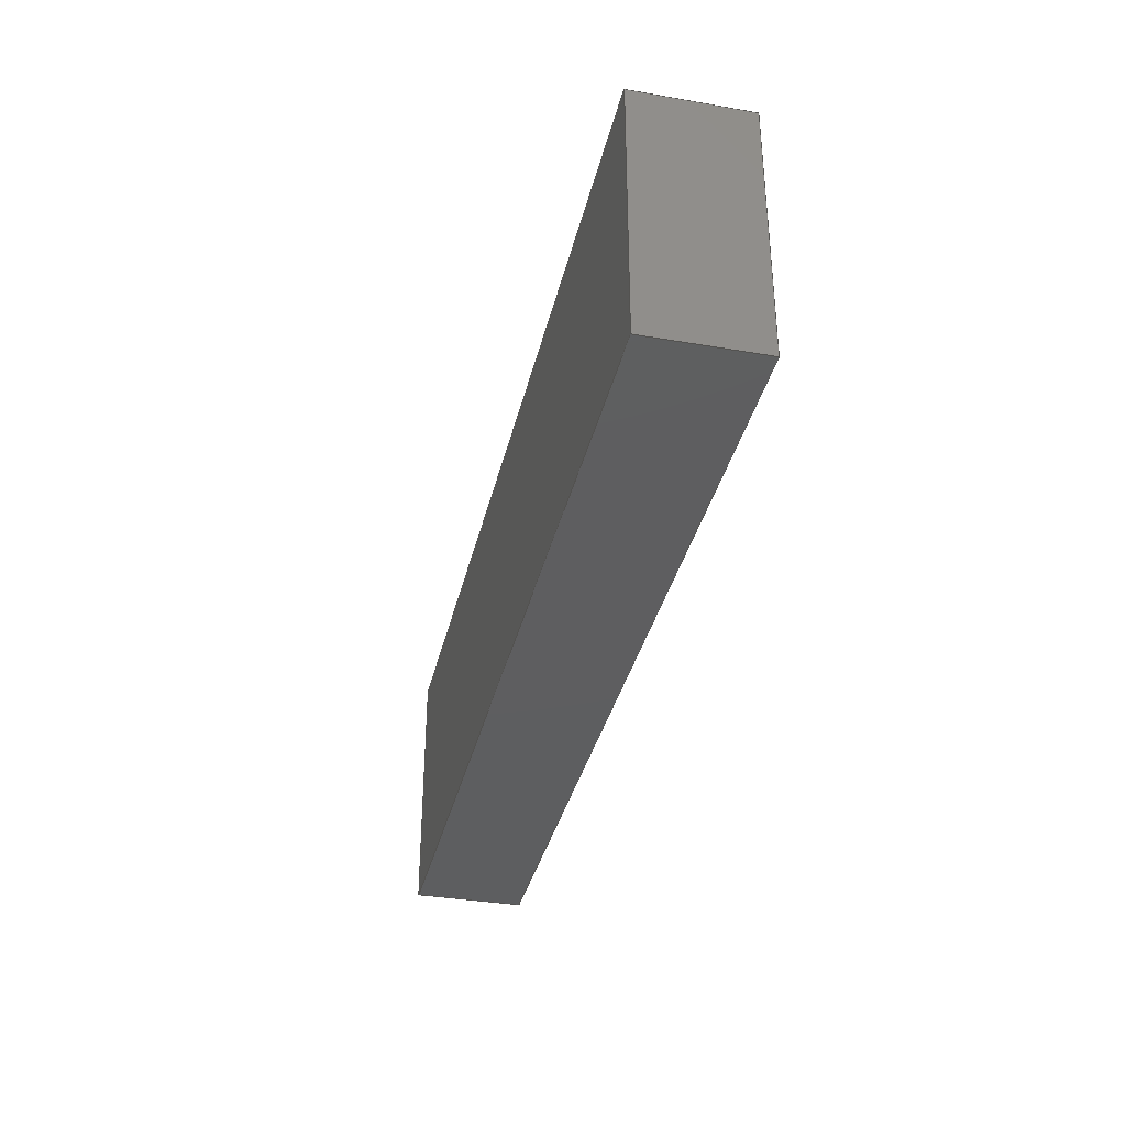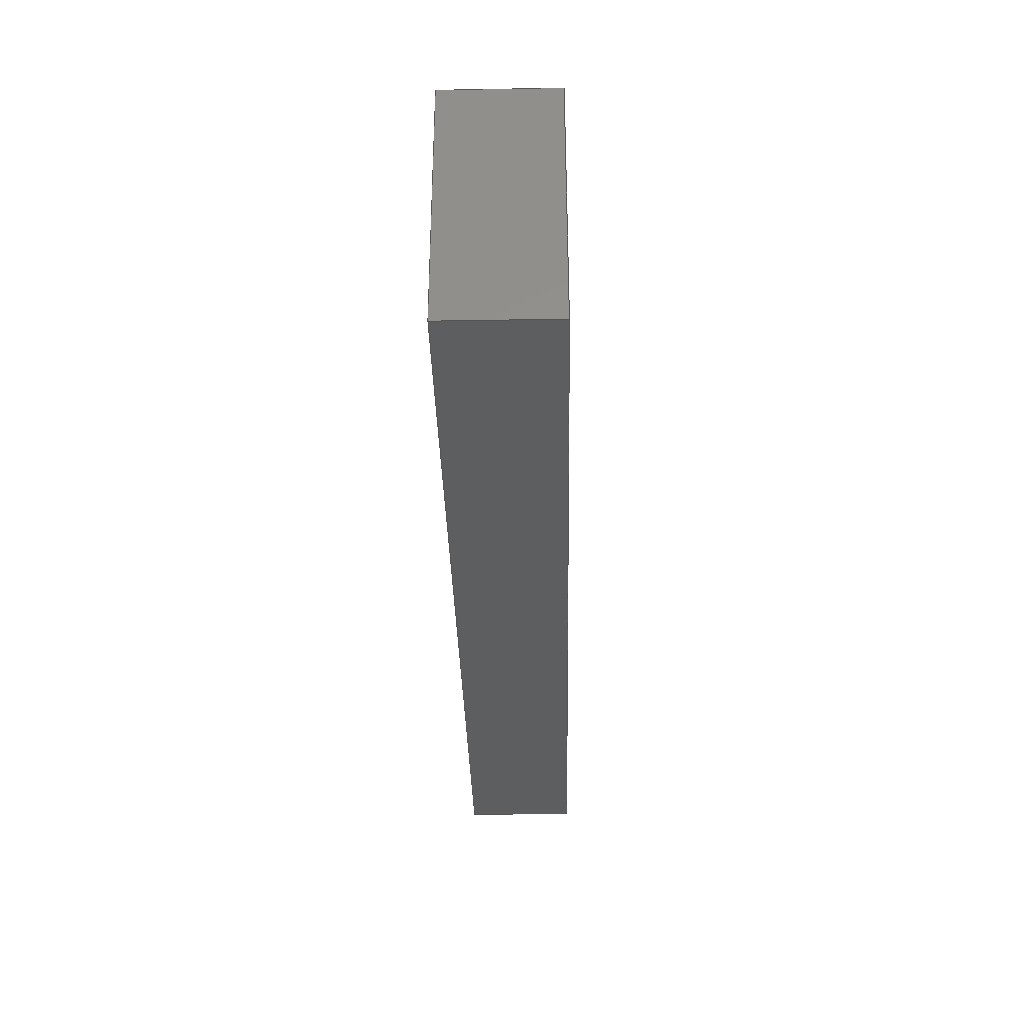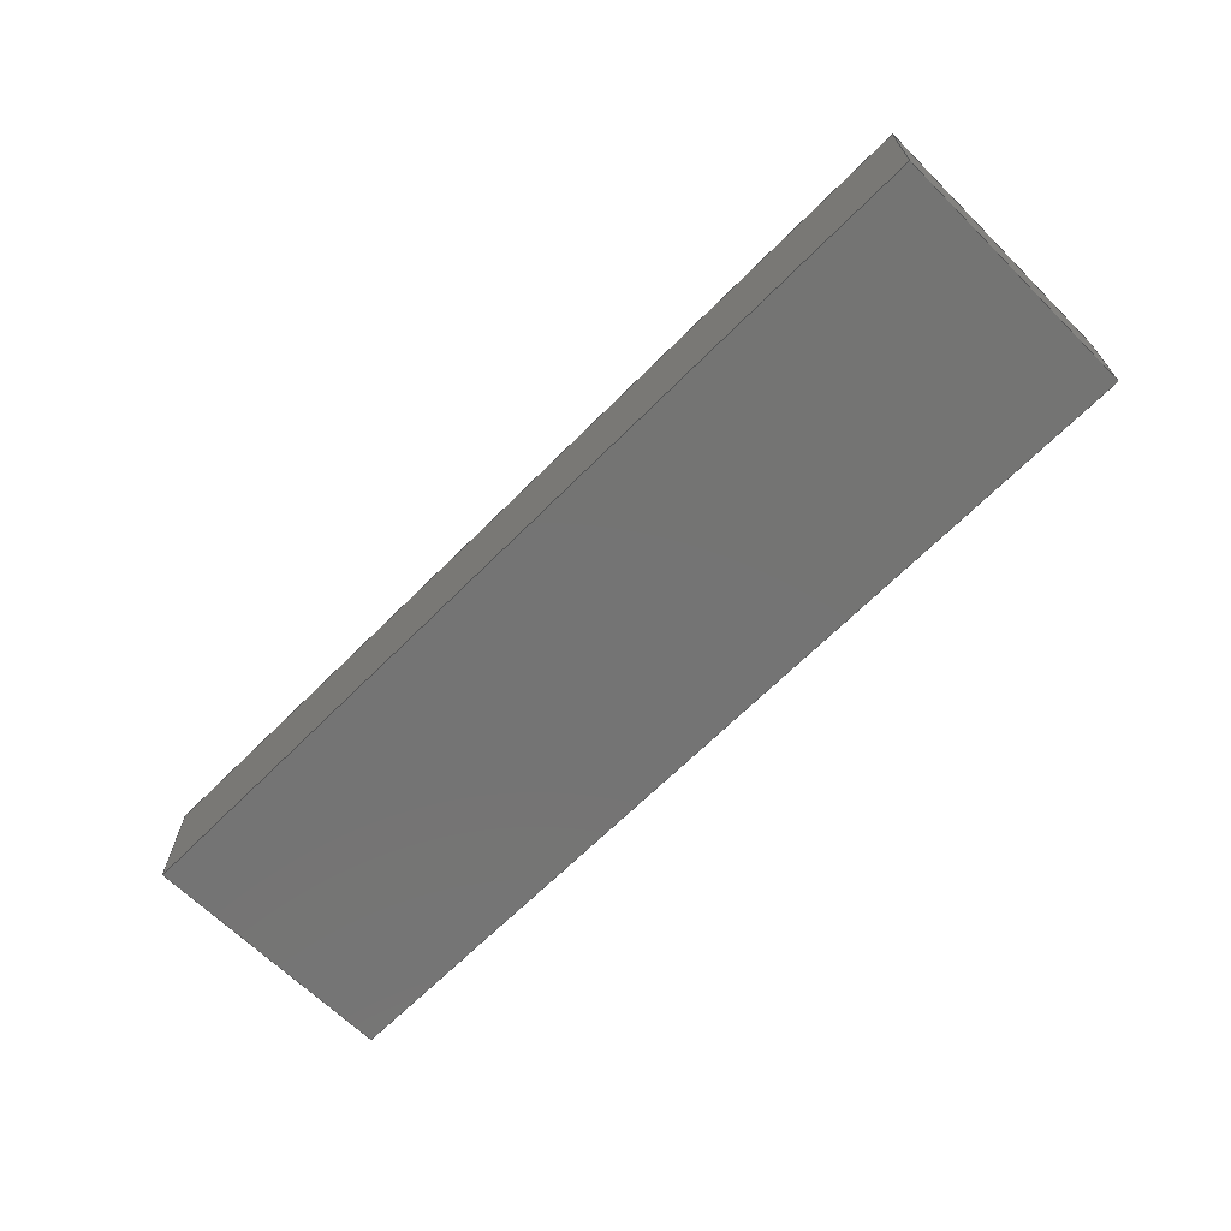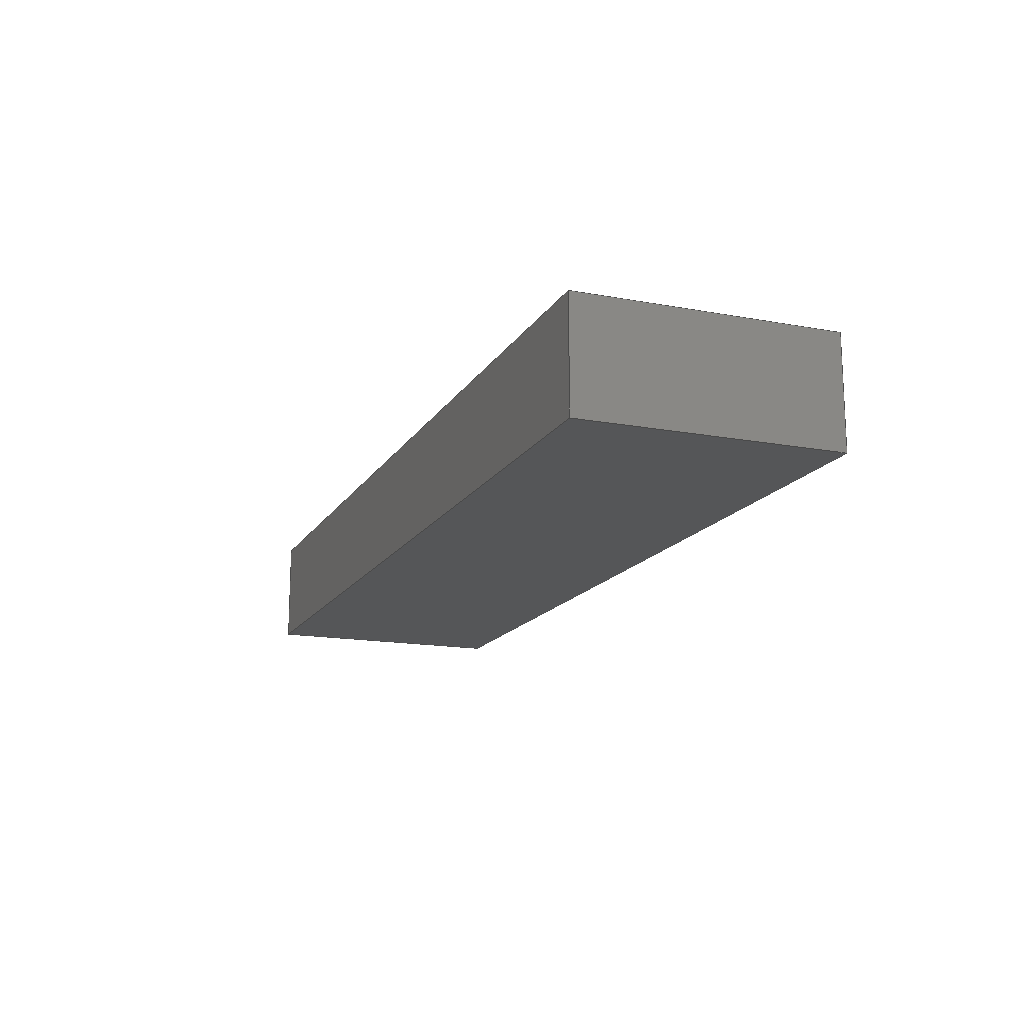
<metadata>
{"format":"iges","ext":"iges","renderer":"f3d","projection":"perspective","resolution":1024,"background":"white","views":[{"elev":-35.5,"azim":-102.8,"up":"+Z"},{"elev":-33.9,"azim":-88.7,"up":"+Z"},{"elev":-66.3,"azim":-134.8,"up":"+Y"},{"elev":-15.7,"azim":-111.2,"up":"+Y"}]}
</metadata>
<code>

,,31HOpen CASCADE IGES processor 7.3,13HFilename.iges,
16HOpen CASCADE 7.3,31HOpen CASCADE IGES processor 7.3,32,308,15,308,15,
,1,2,2HMM,1,0.01,15H2.02e+07,1e-07,317.5,10Hhaisenzhao,,11,
0,15H2.02e+07,;
     402       1       0       0       0       0       0       000000000
     402       0       0       1       1                               0
     144       2       0       0       0       0       0       000020000
     144       0       0       1       0                               0
     128       3       0       0       0       0       0       000010000
     128       0       0       5       0                               0
     142       8       0       0       0       0       0       000010500
     142       0       0       1       0                               0
     102       9       0       0       0       0       0       000010000
     102       0       0       1       0                               0
     126      10       0       0       0       0       0       000010000
     126       0       0       2       0                               0
     126      12       0       0       0       0       0       000010000
     126       0       0       3       0                               0
     126      15       0       0       0       0       0       000010000
     126       0       0       3       0                               0
     126      18       0       0       0       0       0       000010000
     126       0       0       2       0                               0
     102      20       0       0       0       0       0       000010000
     102       0       0       1       0                               0
     126      21       0       0       0       0       0       000010000
     126       0       0       3       0                               0
     126      24       0       0       0       0       0       000010000
     126       0       0       3       0                               0
     126      27       0       0       0       0       0       000010000
     126       0       0       3       0                               0
     126      30       0       0       0       0       0       000010000
     126       0       0       3       0                               0
     144      33       0       0       0       0       0       000020000
     144       0       0       1       0                               0
     128      34       0       0       0       0       0       000010000
     128       0       0       5       0                               0
     142      39       0       0       0       0       0       000010500
     142       0       0       1       0                               0
     102      40       0       0       0       0       0       000010000
     102       0       0       1       0                               0
     126      41       0       0       0       0       0       000010000
     126       0       0       3       0                               0
     126      44       0       0       0       0       0       000010000
     126       0       0       2       0                               0
     126      46       0       0       0       0       0       000010000
     126       0       0       2       0                               0
     126      48       0       0       0       0       0       000010000
     126       0       0       2       0                               0
     102      50       0       0       0       0       0       000010000
     102       0       0       1       0                               0
     126      51       0       0       0       0       0       000010000
     126       0       0       3       0                               0
     126      54       0       0       0       0       0       000010000
     126       0       0       3       0                               0
     126      57       0       0       0       0       0       000010000
     126       0       0       3       0                               0
     126      60       0       0       0       0       0       000010000
     126       0       0       3       0                               0
     144      63       0       0       0       0       0       000020000
     144       0       0       1       0                               0
     128      64       0       0       0       0       0       000010000
     128       0       0       5       0                               0
     142      69       0       0       0       0       0       000010500
     142       0       0       1       0                               0
     102      70       0       0       0       0       0       000010000
     102       0       0       1       0                               0
     126      71       0       0       0       0       0       000010000
     126       0       0       2       0                               0
     126      73       0       0       0       0       0       000010000
     126       0       0       2       0                               0
     126      75       0       0       0       0       0       000010000
     126       0       0       2       0                               0
     126      77       0       0       0       0       0       000010000
     126       0       0       2       0                               0
     102      79       0       0       0       0       0       000010000
     102       0       0       1       0                               0
     126      80       0       0       0       0       0       000010000
     126       0       0       3       0                               0
     126      83       0       0       0       0       0       000010000
     126       0       0       3       0                               0
     126      86       0       0       0       0       0       000010000
     126       0       0       3       0                               0
     126      89       0       0       0       0       0       000010000
     126       0       0       3       0                               0
     144      92       0       0       0       0       0       000020000
     144       0       0       1       0                               0
     128      93       0       0       0       0       0       000010000
     128       0       0       5       0                               0
     142      98       0       0       0       0       0       000010500
     142       0       0       1       0                               0
     102      99       0       0       0       0       0       000010000
     102       0       0       1       0                               0
     126     100       0       0       0       0       0       000010000
     126       0       0       2       0                               0
     126     102       0       0       0       0       0       000010000
     126       0       0       2       0                               0
     126     104       0       0       0       0       0       000010000
     126       0       0       2       0                               0
     126     106       0       0       0       0       0       000010000
     126       0       0       2       0                               0
     102     108       0       0       0       0       0       000010000
     102       0       0       1       0                               0
     126     109       0       0       0       0       0       000010000
     126       0       0       3       0                               0
     126     112       0       0       0       0       0       000010000
     126       0       0       3       0                               0
     126     115       0       0       0       0       0       000010000
     126       0       0       3       0                               0
     126     118       0       0       0       0       0       000010000
     126       0       0       3       0                               0
     144     121       0       0       0       0       0       000020000
     144       0       0       1       0                               0
     128     122       0       0       0       0       0       000010000
     128       0       0       5       0                               0
     142     127       0       0       0       0       0       000010500
     142       0       0       1       0                               0
     102     128       0       0       0       0       0       000010000
     102       0       0       1       0                               0
     126     129       0       0       0       0       0       000010000
     126       0       0       3       0                               0
     126     132       0       0       0       0       0       000010000
     126       0       0       3       0                               0
     126     135       0       0       0       0       0       000010000
     126       0       0       2       0                               0
     126     137       0       0       0       0       0       000010000
     126       0       0       3       0                               0
     102     140       0       0       0       0       0       000010000
     102       0       0       1       0                               0
     126     141       0       0       0       0       0       000010000
     126       0       0       3       0                               0
     126     144       0       0       0       0       0       000010000
     126       0       0       3       0                               0
     126     147       0       0       0       0       0       000010000
     126       0       0       3       0                               0
     126     150       0       0       0       0       0       000010000
     126       0       0       3       0                               0
     144     153       0       0       0       0       0       000020000
     144       0       0       1       0                               0
     128     154       0       0       0       0       0       000010000
     128       0       0       5       0                               0
     142     159       0       0       0       0       0       000010500
     142       0       0       1       0                               0
     102     160       0       0       0       0       0       000010000
     102       0       0       1       0                               0
     126     161       0       0       0       0       0       000010000
     126       0       0       3       0                               0
     126     164       0       0       0       0       0       000010000
     126       0       0       3       0                               0
     126     167       0       0       0       0       0       000010000
     126       0       0       3       0                               0
     126     170       0       0       0       0       0       000010000
     126       0       0       2       0                               0
     102     172       0       0       0       0       0       000010000
     102       0       0       1       0                               0
     126     173       0       0       0       0       0       000010000
     126       0       0       3       0                               0
     126     176       0       0       0       0       0       000010000
     126       0       0       3       0                               0
     126     179       0       0       0       0       0       000010000
     126       0       0       3       0                               0
     126     182       0       0       0       0       0       000010000
     126       0       0       3       0                               0
402,6,3,29,55,81,107,133;                                        0000001
144,5,1,0,7;                                                     0000003
128,1,1,1,1,0,0,1,0,0,0,0,88.9,88.9,-38.1,-38.1,0,0,1,1,   0000005
1,1,317.5,38.1,2.851e-06,317.5,  0000005
38.1,88.9,317.5,8.557e-07,         0000005
2.851e-06,317.5,8.557e-07,88.9,0,   0000005
88.9,-38.1,0;                                                   0000005
142,0,5,9,19,3;                                                  0000007
102,4,11,13,15,17;                                               0000009
126,2,2,0,0,1,0,0,0,0,38.1,38.1,38.1,1,1,1,88.9,-38.1,-0, 0000011
88.9,-19.05,-0,88.9,3.553e-15,0,0,38.1,0,0,1;        0000011
126,2,2,0,0,1,0,0,0,0,88.9,88.9,88.9,1,1,1,88.9,           0000013
3.553e-15,0,44.45,3.553e-15,0,0,3.553e-15,  0000013
0,0,88.9,0,0,1;                                             0000013
126,2,2,0,0,1,0,0,0,0,38.1,38.1,38.1,1,1,1,0,             0000015
3.553e-15,0,8.527e-14,-19.05,-0,0,-38.1,-0,0,   0000015
38.1,0,0,1;                                                   0000015
126,2,2,0,0,1,0,0,0,0,88.9,88.9,88.9,1,1,1,0,-38.1,-0,   0000017
44.45,-38.1,-0,88.9,-38.1,-0,0,88.9,0,0,1;                 0000017
102,4,21,23,25,27;                                               0000019
126,1,1,1,0,1,0,0,0,38.1,38.1,1,1,317.5,             0000021
38.1,88.9,317.5,8.557e-07,         0000021
88.9,0,38.1,0,0,1;                                   0000021
126,1,1,1,0,1,0,0,0,88.9,88.9,1,1,317.5,             0000023
8.557e-07,88.9,317.5,8.557e-07,      0000023
2.851e-06,0,88.9,1,0,-0;                               0000023
126,1,1,1,0,1,0,0,0,38.1,38.1,1,1,317.5,             0000025
8.557e-07,2.851e-06,317.5,38.1,      0000025
2.851e-06,0,38.1,0,0,1;                                0000025
126,1,1,1,0,1,0,0,0,88.9,88.9,1,1,317.5,             0000027
38.1,2.851e-06,317.5,38.1,         0000027
88.9,0,88.9,-1,0,-0;                                 0000027
144,31,1,0,33;                                                   0000029
128,1,1,1,1,0,0,1,0,0,0,0,88.9,88.9,-38.1,-38.1,0,0,1,1,   0000031
1,1,1.013e-05,38.1,88.9,1.013e-05, 0000031
38.1,2.851e-06,1.013e-05,8.557e-07,    0000031
88.9,1.013e-05,8.557e-07,2.851e-06,0, 0000031
88.9,-38.1,0;                                                   0000031
142,0,31,35,45,3;                                                0000033
102,4,37,39,41,43;                                               0000035
126,2,2,0,0,1,0,0,0,0,88.9,88.9,88.9,1,1,1,88.9,           0000037
3.553e-15,0,44.45,3.553e-15,0,0,3.553e-15,  0000037
0,0,88.9,0,0,1;                                             0000037
126,2,2,0,0,1,0,0,0,0,38.1,38.1,38.1,1,1,1,0,             0000039
3.553e-15,0,0,-19.05,-0,0,-38.1,-0,0,38.1,0,0,1;  0000039
126,2,2,0,0,1,0,0,0,0,88.9,88.9,88.9,1,1,1,0,-38.1,-0,   0000041
44.45,-38.1,-0,88.9,-38.1,-0,0,88.9,0,0,1;                 0000041
126,2,2,0,0,1,0,0,0,0,38.1,38.1,38.1,1,1,1,88.9,-38.1,-0, 0000043
88.9,-19.05,-0,88.9,3.553e-15,0,0,38.1,0,0,1;        0000043
102,4,47,49,51,53;                                               0000045
126,1,1,1,0,1,0,0,0,88.9,88.9,1,1,1.013e-05,           0000047
8.557e-07,2.851e-06,1.013e-05,8.557e-07, 0000047
88.9,0,88.9,-1,0,-0;                                 0000047
126,1,1,1,0,1,0,0,0,38.1,38.1,1,1,1.013e-05,           0000049
8.557e-07,88.9,1.013e-05,38.1,       0000049
88.9,0,38.1,0,0,1;                                   0000049
126,1,1,1,0,1,0,0,0,88.9,88.9,1,1,1.013e-05,           0000051
38.1,88.9,1.013e-05,38.1,          0000051
2.851e-06,0,88.9,1,0,-0;                               0000051
126,1,1,1,0,1,0,0,0,38.1,38.1,1,1,1.013e-05,           0000053
38.1,2.851e-06,1.013e-05,8.557e-07,    0000053
2.851e-06,0,38.1,0,0,1;                                0000053
144,57,1,0,59;                                                   0000055
128,1,1,1,1,0,0,1,0,0,0,0,88.9,88.9,0,0,317.5,317.5,1,1,   0000057
1,1,317.5,8.557e-07,2.851e-06,             0000057
317.5,8.557e-07,88.9,1.013e-05,      0000057
8.557e-07,2.851e-06,1.013e-05,8.557e-07, 0000057
88.9,0,88.9,0,317.5;                                   0000057
142,0,57,61,71,3;                                                0000059
102,4,63,65,67,69;                                               0000061
126,2,2,0,0,1,0,0,0,0,88.9,88.9,88.9,1,1,1,0,0,0,44.45, 0000063
0,0,88.9,0,0,0,88.9,0,0,1;                               0000063
126,2,2,0,0,1,0,0,0,0,317.5,317.5,317.5,1,1,1,88.9,0,0,  0000065
88.9,158.8,0,88.9,317.5,0,0,317.5,0,0,1;                  0000065
126,2,2,0,0,1,0,0,0,0,88.9,88.9,88.9,1,1,1,88.9,317.5,0,  0000067
44.45,317.5,0,0,317.5,0,0,88.9,0,0,1;                     0000067
126,2,2,0,0,1,0,0,0,0,317.5,317.5,317.5,1,1,1,0,317.5,0, 0000069
8.527e-14,158.8,0,0,0,0,0,317.5,0,0,1;            0000069
102,4,73,75,77,79;                                               0000071
126,1,1,1,0,1,0,0,0,88.9,88.9,1,1,317.5,             0000073
8.557e-07,2.851e-06,317.5,8.557e-07,   0000073
88.9,0,88.9,-1,0,-0;                                 0000073
126,1,1,1,0,1,0,0,0,317.5,317.5,1,1,317.5,           0000075
8.557e-07,88.9,1.013e-05,8.557e-07,    0000075
88.9,0,317.5,0,0,1;                                  0000075
126,1,1,1,0,1,0,0,0,88.9,88.9,1,1,1.013e-05,           0000077
8.557e-07,88.9,1.013e-05,8.557e-07,    0000077
2.851e-06,0,88.9,1,0,-0;                               0000077
126,1,1,1,0,1,0,0,0,317.5,317.5,1,1,1.013e-05,         0000079
8.557e-07,2.851e-06,317.5,8.557e-07,   0000079
2.851e-06,0,317.5,0,0,1;                               0000079
144,83,1,0,85;                                                   0000081
128,1,1,1,1,0,0,1,0,0,0,0,88.9,88.9,0,0,317.5,317.5,1,1,   0000083
1,1,317.5,38.1,88.9,317.5,     0000083
38.1,2.851e-06,1.013e-05,38.1,       0000083
88.9,1.013e-05,38.1,2.851e-06,0,    0000083
88.9,0,317.5;                                                   0000083
142,0,83,87,97,3;                                                0000085
102,4,89,91,93,95;                                               0000087
126,2,2,0,0,1,0,0,0,0,317.5,317.5,317.5,1,1,1,0,317.5,0, 0000089
0,158.8,0,0,0,0,0,317.5,0,0,1;                         0000089
126,2,2,0,0,1,0,0,0,0,88.9,88.9,88.9,1,1,1,0,0,0,44.45, 0000091
0,0,88.9,0,0,0,88.9,0,0,1;                               0000091
126,2,2,0,0,1,0,0,0,0,317.5,317.5,317.5,1,1,1,88.9,0,0,  0000093
88.9,158.8,0,88.9,317.5,0,0,317.5,0,0,1;                  0000093
126,2,2,0,0,1,0,0,0,0,88.9,88.9,88.9,1,1,1,88.9,317.5,0,  0000095
44.45,317.5,0,0,317.5,0,0,88.9,0,0,1;                     0000095
102,4,99,101,103,105;                                            0000097
126,1,1,1,0,1,0,0,0,317.5,317.5,1,1,1.013e-05,         0000099
38.1,88.9,317.5,38.1,            0000099
88.9,0,317.5,0,0,1;                                  0000099
126,1,1,1,0,1,0,0,0,88.9,88.9,1,1,317.5,             0000101
38.1,88.9,317.5,38.1,            0000101
2.851e-06,0,88.9,1,0,-0;                               0000101
126,1,1,1,0,1,0,0,0,317.5,317.5,1,1,317.5,           0000103
38.1,2.851e-06,1.013e-05,38.1,       0000103
2.851e-06,0,317.5,0,0,1;                               0000103
126,1,1,1,0,1,0,0,0,88.9,88.9,1,1,1.013e-05,           0000105
38.1,2.851e-06,1.013e-05,38.1,       0000105
88.9,0,88.9,-1,0,-0;                                 0000105
144,109,1,0,111;                                                 0000107
128,1,1,1,1,0,0,1,0,0,0,0,317.5,317.5,0,0,38.1,38.1,1,1,   0000109
1,1,1.013e-05,8.557e-07,88.9,              0000109
317.5,8.557e-07,88.9,1.013e-05,      0000109
38.1,88.9,317.5,38.1,            0000109
88.9,0,317.5,0,38.1;                                   0000109
142,0,109,113,123,3;                                             0000111
102,4,115,117,119,121;                                           0000113
126,2,2,0,0,1,0,0,0,0,317.5,317.5,317.5,1,1,1,0,          0000115
-3.553e-15,-0,158.8,-3.553e-15,-0,317.5,          0000115
-3.553e-15,-0,0,317.5,0,0,1;                          0000115
126,2,2,0,0,1,0,0,0,0,38.1,38.1,38.1,1,1,1,317.5,          0000117
-3.553e-15,-0,317.5,19.05,0,317.5,38.1,0,0,38.1,0,0, 0000117
1;                                                              0000117
126,2,2,0,0,1,0,0,0,0,317.5,317.5,317.5,1,1,1,317.5,38.1,  0000119
0,158.8,38.1,0,0,38.1,0,0,317.5,0,0,1;                  0000119
126,2,2,0,0,1,0,0,0,0,38.1,38.1,38.1,1,1,1,0,38.1,0,     0000121
2.842e-13,19.05,0,0,-3.553e-15,-0,0,38.1,0,0,  0000121
1;                                                              0000121
102,4,125,127,129,131;                                           0000123
126,1,1,1,0,1,0,0,0,317.5,317.5,1,1,1.013e-05,         0000125
8.557e-07,88.9,317.5,8.557e-07,      0000125
88.9,0,317.5,0,0,1;                                  0000125
126,1,1,1,0,1,0,0,0,38.1,38.1,1,1,317.5,             0000127
8.557e-07,88.9,317.5,38.1,         0000127
88.9,0,38.1,0,0,1;                                   0000127
126,1,1,1,0,1,0,0,0,317.5,317.5,1,1,317.5,           0000129
38.1,88.9,1.013e-05,38.1,          0000129
88.9,0,317.5,0,0,1;                                  0000129
126,1,1,1,0,1,0,0,0,38.1,38.1,1,1,1.013e-05,           0000131
38.1,88.9,1.013e-05,8.557e-07,       0000131
88.9,0,38.1,0,0,1;                                   0000131
144,135,1,0,137;                                                 0000133
128,1,1,1,1,0,0,1,0,0,0,0,317.5,317.5,0,0,38.1,38.1,1,1,   0000135
1,1,317.5,8.557e-07,2.851e-06,             0000135
1.013e-05,8.557e-07,2.851e-06,317.5,   0000135
38.1,2.851e-06,1.013e-05,38.1,       0000135
2.851e-06,0,317.5,0,38.1;                                0000135
142,0,135,139,149,3;                                             0000137
102,4,141,143,145,147;                                           0000139
126,2,2,0,0,1,0,0,0,0,38.1,38.1,38.1,1,1,1,0,38.1,0,     0000141
-4.808e-15,19.05,0,-7.105e-15,-3.553e-15,0,  0000141
0,38.1,0,0,1;                                                0000141
126,2,2,0,0,1,0,0,0,0,317.5,317.5,317.5,1,1,1,             0000143
-7.105e-15,-3.553e-15,0,158.8,-3.553e-15,    0000143
-0,317.5,-3.553e-15,-0,0,317.5,0,0,1;                0000143
126,2,2,0,0,1,0,0,0,0,38.1,38.1,38.1,1,1,1,317.5,          0000145
-3.553e-15,-0,317.5,19.05,0,317.5,38.1,0,0,38.1,0,0, 0000145
1;                                                              0000145
126,2,2,0,0,1,0,0,0,0,317.5,317.5,317.5,1,1,1,317.5,38.1,  0000147
0,158.8,38.1,0,0,38.1,0,0,317.5,0,0,1;                  0000147
102,4,151,153,155,157;                                           0000149
126,1,1,1,0,1,0,0,0,38.1,38.1,1,1,317.5,             0000151
38.1,2.851e-06,317.5,8.557e-07,      0000151
2.851e-06,0,38.1,0,0,1;                                0000151
126,1,1,1,0,1,0,0,0,317.5,317.5,1,1,317.5,           0000153
8.557e-07,2.851e-06,1.013e-05,8.557e-07, 0000153
2.851e-06,0,317.5,0,0,1;                               0000153
126,1,1,1,0,1,0,0,0,38.1,38.1,1,1,1.013e-05,           0000155
8.557e-07,2.851e-06,1.013e-05,38.1,    0000155
2.851e-06,0,38.1,0,0,1;                                0000155
126,1,1,1,0,1,0,0,0,317.5,317.5,1,1,1.013e-05,         0000157
38.1,2.851e-06,317.5,38.1,         0000157
2.851e-06,0,317.5,0,0,1;                               0000157
S      1G      4D    158P    184
</code>
